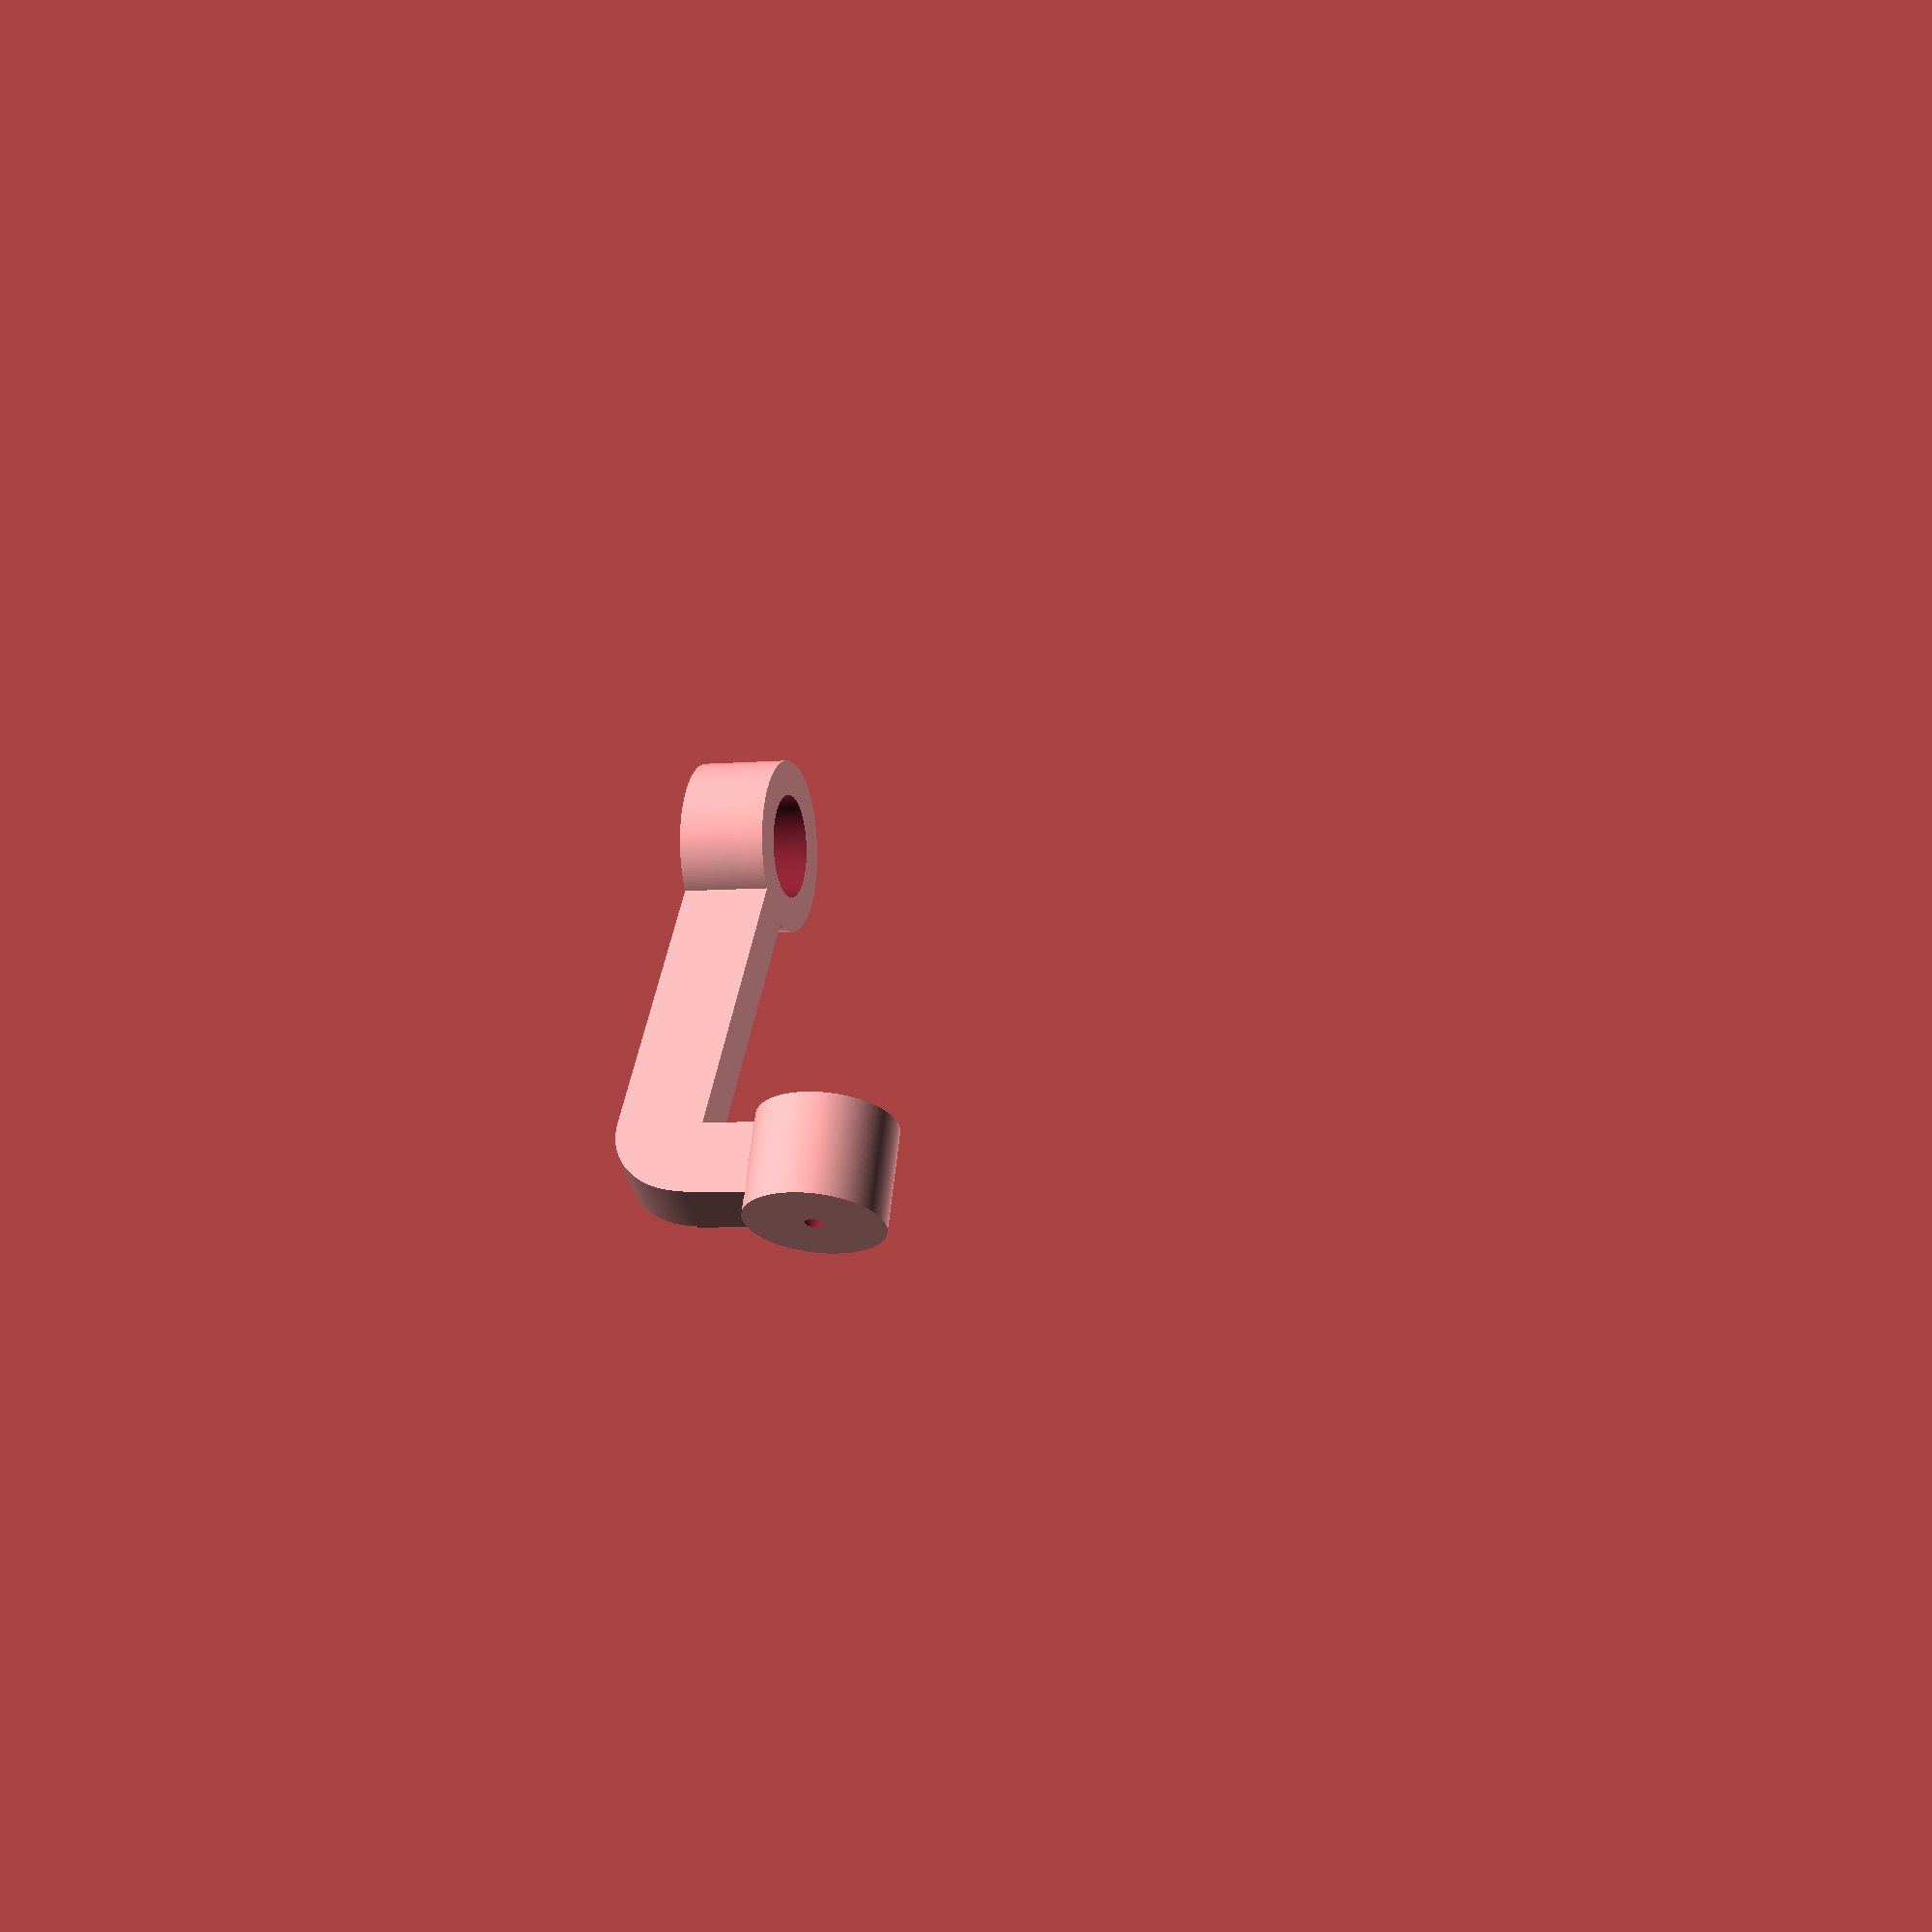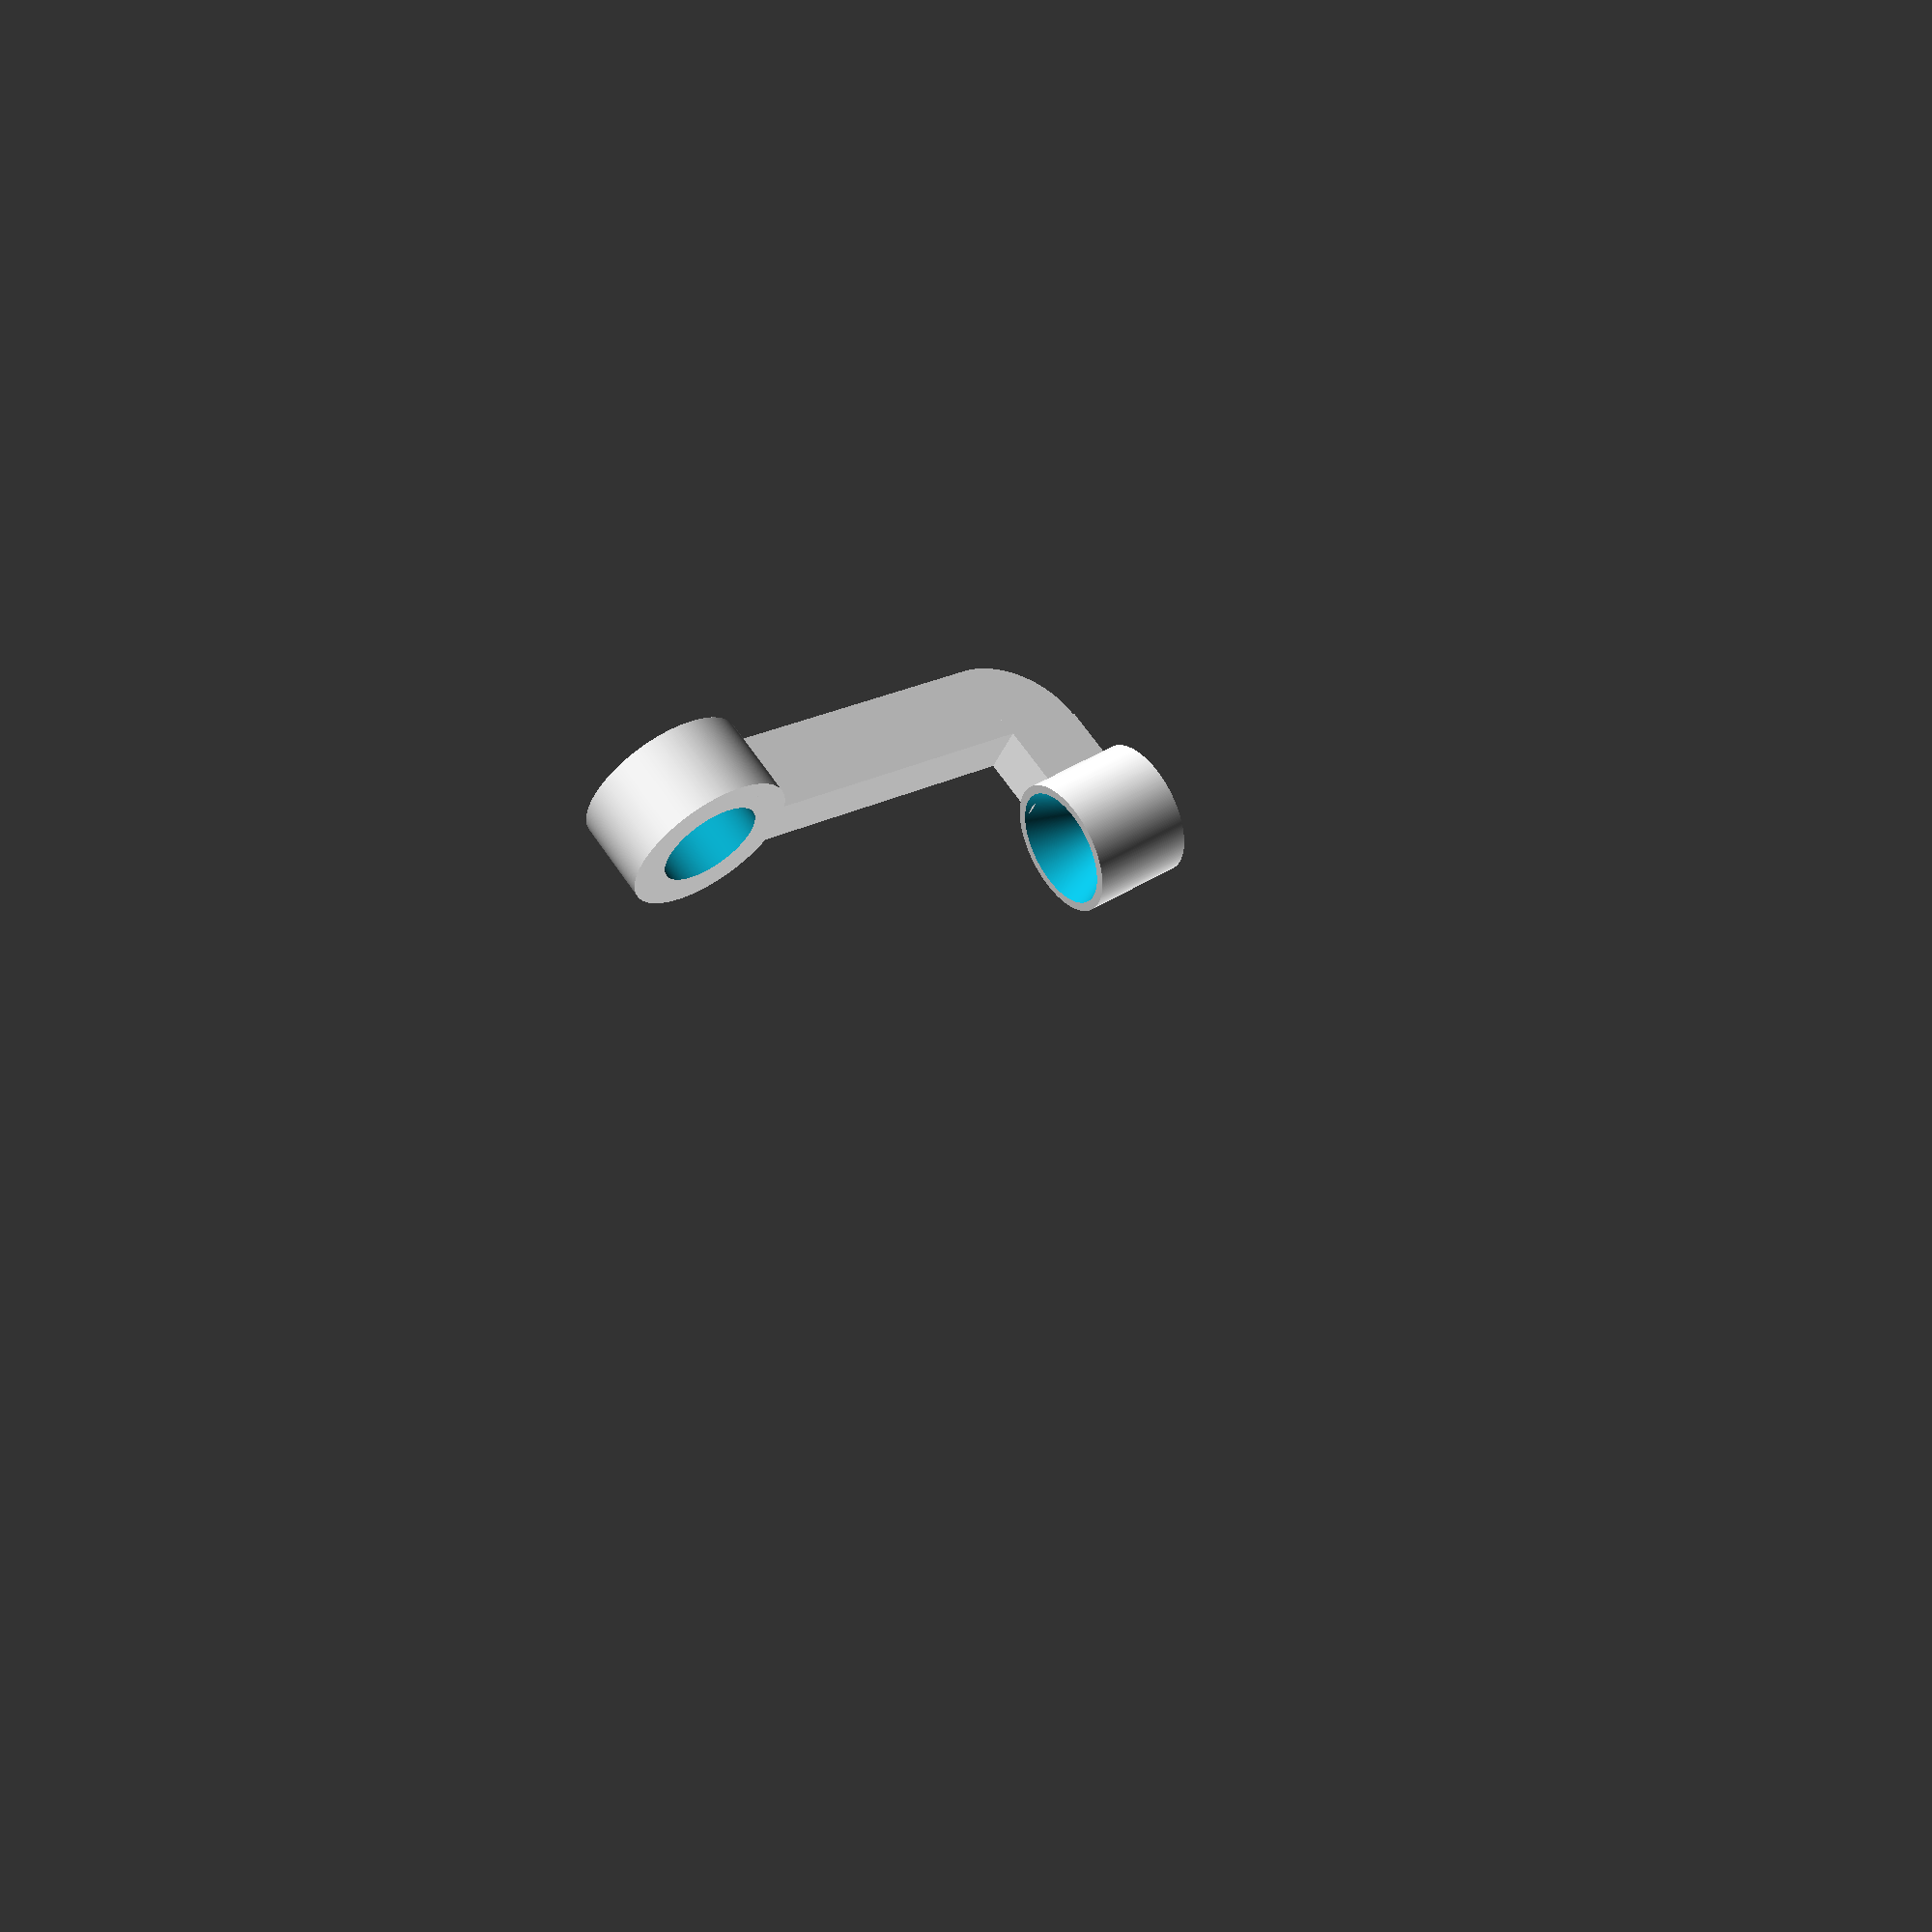
<openscad>
/*
Created by David Taylor
http://bit.ly/Gineer

Based on some feedback I received on my 608 Idler Pulley with Stand (https://www.thingiverse.com/thing:155018) I thought it would be nice to add a Customiseable Guide for that model.

The idea is that you would pass the fillament (or what ever else) through the ring and it would then keep it centered on the pulley.
*/

//Guide Angle
GuideAngle=15;//[-15:15]
//Extend (or shorten) the Arm length
ArmLength=0;//[-5:20]
//Guide entrance diameter
GuideEntrance=1;//[1:7]
//Guide exit diameter
GuideExit=7;//[1:7]

/* [Hidden] */
fn=360;

difference()
{
    rotate([90,0,90])cylinder(h=5, r=5, center=true, $fn=fn);
    rotate([90,0,90])cylinder(h=6, r=3, center=true, $fn=fn);
}
difference()
{
    union()
    {
        translate([0,-(14+(ArmLength/2)),0])cube([5,(20+ArmLength),3], center=true);
        translate([1.5,-(25+ArmLength),0])cube([9.5,5,3], center=true);
    }
    translate([2.5,-(22.4+ArmLength),0])cutout();
}

translate([9.5,-(25+ArmLength),0])rotate([90+GuideAngle,0,0])difference()
{
    cylinder(h=6, d=8, center=true, $fn=fn);
    cylinder(h=6.1, d=GuideExit, d2=GuideEntrance, center=true, $fn=fn);
}

module cutout()
{
    translate([])difference()
    {
        cylinder(h=6, r=20, center=true, $fn=fn);
        cylinder(h=7, r=5, center=true, $fn=fn);
        translate([25,0,0])cube([50,50,7], center=true);
        translate([0,25,0])cube([50,50,7], center=true);
    }
}

</openscad>
<views>
elev=223.8 azim=190.3 roll=166.8 proj=p view=solid
elev=220.9 azim=307.6 roll=22.6 proj=p view=wireframe
</views>
